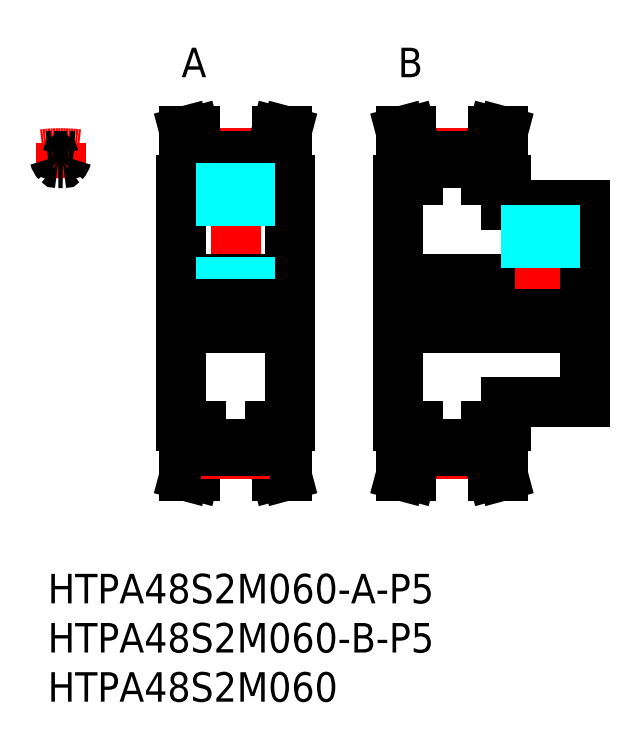
<metadata>
{"format":"dxf","ext":"dxf","renderer":"ezdxf+matplotlib","layout":"modelspace","background":"white","min_lineweight":24,"dpi":150}
</metadata>
<code>
0
SECTION
2
ENTITIES
0
INSERT
8
MSM_CONTINUOUS
2
*U11
10
0
20
0
30
0
0
INSERT
8
MSM_CONTINUOUS
2
*U12
10
0
20
0
30
0
0
INSERT
8
MSM_CONTINUOUS
2
*U13
10
0
20
0
30
0
0
LINE
8
MSM_CENTER
10
37.6
20
12.22
30
0
11
44.6
21
12.22
31
0
0
LINE
8
MSM_CENTER
10
37.6
20
42.78
30
0
11
44.6
21
42.78
31
0
0
LINE
8
MSM_CENTER
10
34.1
20
27.5
30
0
11
56.1
21
27.5
31
0
0
LINE
8
MSM_CONTINUOUS
10
35.6
20
30
30
0
11
54.6
21
30
31
0
0
LINE
8
MSM_CONTINUOUS
10
35.6
20
25
30
0
11
54.6
21
25
31
0
0
LINE
8
MSM_CONTINUOUS
10
37.6
20
42.53
30
0
11
44.6
21
42.53
31
0
0
LINE
8
MSM_CONTINUOUS
10
37.6
20
12.48
30
0
11
44.6
21
12.48
31
0
0
LINE
8
MSM_CONTINUOUS
10
37.6
20
13.24
30
0
11
44.6
21
13.24
31
0
0
LINE
8
MSM_CONTINUOUS
10
37.6
20
41.77
30
0
11
44.6
21
41.77
31
0
0
LINE
8
MSM_CONTINUOUS
10
37.6
20
12.48
30
0
11
36.94
21
10
31
0
0
LINE
8
MSM_CONTINUOUS
10
36.6
20
12.61
30
0
11
35.9
21
10
31
0
0
LINE
8
MSM_CONTINUOUS
10
22.6
20
12.48
30
0
11
23.26
21
10
31
0
0
LINE
8
MSM_CONTINUOUS
10
23.6
20
12.61
30
0
11
24.3
21
10
31
0
0
LINE
8
MSM_CONTINUOUS
10
14.6
20
12.61
30
0
11
13.9
21
10
31
0
0
LINE
8
MSM_CONTINUOUS
10
15.6
20
12.48
30
0
11
14.94
21
10
31
0
0
LINE
8
MSM_CONTINUOUS
10
13.9
20
10
30
0
11
14.94
21
10
31
0
0
LINE
8
MSM_CONTINUOUS
10
24.3
20
10
30
0
11
23.26
21
10
31
0
0
LINE
8
MSM_CONTINUOUS
10
35.9
20
10
30
0
11
36.94
21
10
31
0
0
LINE
8
MSM_CENTER
10
12.1
20
27.5
30
0
11
26.1
21
27.5
31
0
0
LINE
8
MSM_CENTER
10
19.1
20
29
30
0
11
19.1
21
43.78
31
0
0
LINE
8
MSM_CONTINUOUS
10
35.6
20
15
30
0
11
35.6
21
40
31
0
0
LINE
8
MSM_CONTINUOUS
10
24.6
20
15
30
0
11
24.6
21
40
31
0
0
LINE
8
MSM_CONTINUOUS
10
13.6
20
15
30
0
11
13.6
21
40
31
0
0
LINE
8
MSM_CENTER
10
15.6
20
12.22
30
0
11
22.6
21
12.22
31
0
0
LINE
8
MSM_CONTINUOUS
10
15.6
20
13.24
30
0
11
22.6
21
13.24
31
0
0
LINE
8
MSM_CONTINUOUS
10
15.6
20
12.48
30
0
11
22.6
21
12.48
31
0
0
LINE
8
MSM_CONTINUOUS
10
15.6
20
12.48
30
0
11
15.6
21
15
31
0
0
LINE
8
MSM_CONTINUOUS
10
14.6
20
15
30
0
11
14.6
21
12.61
31
0
0
LINE
8
MSM_CONTINUOUS
10
15.43
20
11.86
30
0
11
15.43
21
11.86
31
0
0
LINE
8
MSM_CONTINUOUS
10
15.27
20
11.24
30
0
11
15.27
21
11.24
31
0
0
LINE
8
MSM_CONTINUOUS
10
13.6
20
15
30
0
11
15.6
21
15
31
0
0
LINE
8
MSM_CONTINUOUS
10
23.6
20
15
30
0
11
23.6
21
12.61
31
0
0
LINE
8
MSM_CONTINUOUS
10
22.6
20
12.48
30
0
11
22.6
21
15
31
0
0
LINE
8
MSM_CONTINUOUS
10
22.6
20
15
30
0
11
24.6
21
15
31
0
0
LINE
8
MSM_CONTINUOUS
10
13.6
20
25
30
0
11
24.6
21
25
31
0
0
LINE
8
MSM_CONTINUOUS
10
13.6
20
30
30
0
11
24.6
21
30
31
0
0
LINE
8
MSM_CONTINUOUS
10
35.6
20
15
30
0
11
37.6
21
15
31
0
0
LINE
8
MSM_CONTINUOUS
10
37.6
20
12.48
30
0
11
37.6
21
15
31
0
0
LINE
8
MSM_CONTINUOUS
10
36.6
20
15
30
0
11
36.6
21
12.61
31
0
0
LINE
8
MSM_CENTER
10
15.6
20
42.78
30
0
11
22.6
21
42.78
31
0
0
LINE
8
MSM_CONTINUOUS
10
15.6
20
42.53
30
0
11
22.6
21
42.53
31
0
0
LINE
8
MSM_CONTINUOUS
10
15.6
20
41.77
30
0
11
22.6
21
41.77
31
0
0
LINE
8
MSM_CONTINUOUS
10
15.6
20
40
30
0
11
15.6
21
42.52
31
0
0
LINE
8
MSM_CONTINUOUS
10
14.6
20
40
30
0
11
14.6
21
42.39
31
0
0
LINE
8
MSM_CONTINUOUS
10
13.6
20
40
30
0
11
15.6
21
40
31
0
0
LINE
8
MSM_CONTINUOUS
10
14.6
20
42.39
30
0
11
13.9
21
45
31
0
0
LINE
8
MSM_CONTINUOUS
10
15.6
20
42.52
30
0
11
14.94
21
45
31
0
0
LINE
8
MSM_CONTINUOUS
10
13.9
20
45
30
0
11
14.94
21
45
31
0
0
LINE
8
MSM_CONTINUOUS
10
23.6
20
40
30
0
11
23.6
21
42.39
31
0
0
LINE
8
MSM_CONTINUOUS
10
22.6
20
40
30
0
11
22.6
21
42.53
31
0
0
LINE
8
MSM_CONTINUOUS
10
22.6
20
40
30
0
11
24.6
21
40
31
0
0
LINE
8
MSM_CONTINUOUS
10
23.6
20
42.39
30
0
11
24.3
21
45
31
0
0
LINE
8
MSM_CONTINUOUS
10
22.6
20
42.52
30
0
11
23.26
21
45
31
0
0
LINE
8
MSM_CONTINUOUS
10
24.3
20
45
30
0
11
23.26
21
45
31
0
0
LINE
8
MSM_CONTINUOUS
10
37.6
20
40
30
0
11
37.6
21
42.52
31
0
0
LINE
8
MSM_CONTINUOUS
10
36.6
20
40
30
0
11
36.6
21
42.39
31
0
0
LINE
8
MSM_CONTINUOUS
10
35.6
20
40
30
0
11
37.6
21
40
31
0
0
LINE
8
MSM_CONTINUOUS
10
37.6
20
42.52
30
0
11
36.94
21
45
31
0
0
LINE
8
MSM_CONTINUOUS
10
36.6
20
42.39
30
0
11
35.9
21
45
31
0
0
LINE
8
MSM_CONTINUOUS
10
35.9
20
45
30
0
11
36.94
21
45
31
0
0
LINE
8
MSM_CONTINUOUS
10
45.6
20
12.61
30
0
11
46.3
21
10
31
0
0
LINE
8
MSM_CONTINUOUS
10
44.6
20
12.48
30
0
11
45.26
21
10
31
0
0
LINE
8
MSM_CONTINUOUS
10
46.3
20
10
30
0
11
45.26
21
10
31
0
0
LINE
8
MSM_CENTER
10
50.1
20
29
30
0
11
50.1
21
38.5
31
0
0
LINE
8
MSM_CONTINUOUS
10
54.6
20
17.5
30
0
11
54.6
21
37.5
31
0
0
LINE
8
MSM_CONTINUOUS
10
46.6
20
17.5
30
0
11
54.6
21
17.5
31
0
0
LINE
8
MSM_CONTINUOUS
10
46.6
20
15
30
0
11
46.6
21
17.5
31
0
0
LINE
8
MSM_CONTINUOUS
10
44.6
20
12.48
30
0
11
44.6
21
15
31
0
0
LINE
8
MSM_CONTINUOUS
10
45.6
20
15
30
0
11
45.6
21
12.61
31
0
0
LINE
8
MSM_CONTINUOUS
10
44.6
20
15
30
0
11
46.6
21
15
31
0
0
LINE
8
MSM_CONTINUOUS
10
46.6
20
37.5
30
0
11
54.6
21
37.5
31
0
0
LINE
8
MSM_CONTINUOUS
10
44.6
20
40
30
0
11
44.6
21
42.53
31
0
0
LINE
8
MSM_CONTINUOUS
10
45.6
20
40
30
0
11
45.6
21
42.39
31
0
0
LINE
8
MSM_CONTINUOUS
10
44.6
20
40
30
0
11
46.6
21
40
31
0
0
LINE
8
MSM_CONTINUOUS
10
46.6
20
37.5
30
0
11
46.6
21
40
31
0
0
LINE
8
MSM_CONTINUOUS
10
44.6
20
42.52
30
0
11
45.26
21
45
31
0
0
LINE
8
MSM_CONTINUOUS
10
45.6
20
42.39
30
0
11
46.3
21
45
31
0
0
LINE
8
MSM_CONTINUOUS
10
46.3
20
45
30
0
11
45.26
21
45
31
0
0
TEXT
8
MSM_PART_NUMBER
10
13.6
20
50.5
30
0
40
3
1
A
0
TEXT
8
MSM_PART_NUMBER
10
35.6
20
50.5
30
0
40
3
1
B
0
LINE
8
MSM_CENTER
10
1.3
20
40.77
30
0
11
1.3
21
43.78
31
0
0
ARC
8
MSM_CENTER
10
1.3
20
27.5
30
0
40
15.28
50
83.23
51
96.77
0
ARC
8
MSM_CONTINUOUS
10
1.3
20
27.5
30
0
40
15.03
50
93.15
51
94.96
0
ARC
8
MSM_CONTINUOUS
10
0.4846
20
42.31
30
0
40
0.19
50
14.7
51
93.15
0
ARC
8
MSM_CONTINUOUS
10
1.95
20
42.7
30
0
40
1.325
50
194.7
51
222.9
0
ARC
8
MSM_CONTINUOUS
10
1.053
20
41.86
30
0
40
0.1
50
222.9
51
271
0
ARC
8
MSM_CONTINUOUS
10
1.3
20
27.5
30
0
40
15.03
50
85.04
51
86.85
0
ARC
8
MSM_CONTINUOUS
10
2.115
20
42.31
30
0
40
0.19
50
86.85
51
165.3
0
ARC
8
MSM_CONTINUOUS
10
0.65
20
42.7
30
0
40
1.325
50
317.1
51
345.3
0
ARC
8
MSM_CONTINUOUS
10
1.547
20
41.86
30
0
40
0.1
50
269
51
317.1
0
ARC
8
MSM_CONTINUOUS
10
1.3
20
27.5
30
0
40
14.27
50
89.01
51
90.99
0
LINE
8
MSM_DASHED
10
20.6
20
41.77
30
0
11
20.6
21
30
31
0
0
LINE
8
MSM_DASHED
10
20.33
20
41.77
30
0
11
20.33
21
30
31
0
0
LINE
8
MSM_DASHED
10
17.87
20
41.77
30
0
11
17.87
21
30
31
0
0
LINE
8
MSM_DASHED
10
17.6
20
41.77
30
0
11
17.6
21
30
31
0
0
LINE
8
MSM_DASHED
10
51.6
20
37.5
30
0
11
51.6
21
30
31
0
0
LINE
8
MSM_DASHED
10
51.33
20
37.5
30
0
11
51.33
21
30
31
0
0
LINE
8
MSM_DASHED
10
48.87
20
37.5
30
0
11
48.87
21
30
31
0
0
LINE
8
MSM_DASHED
10
48.6
20
37.5
30
0
11
48.6
21
30
31
0
0
ENDSEC
0
EOF

</code>
